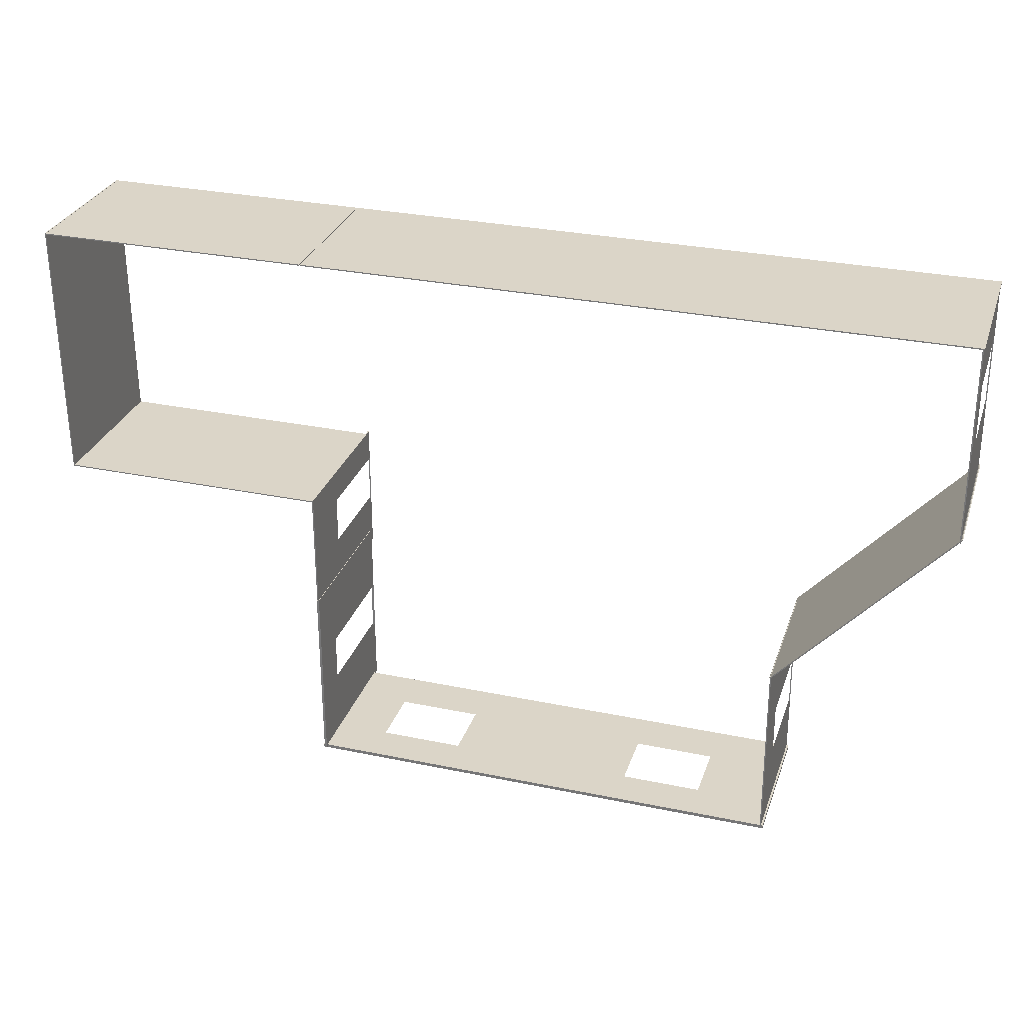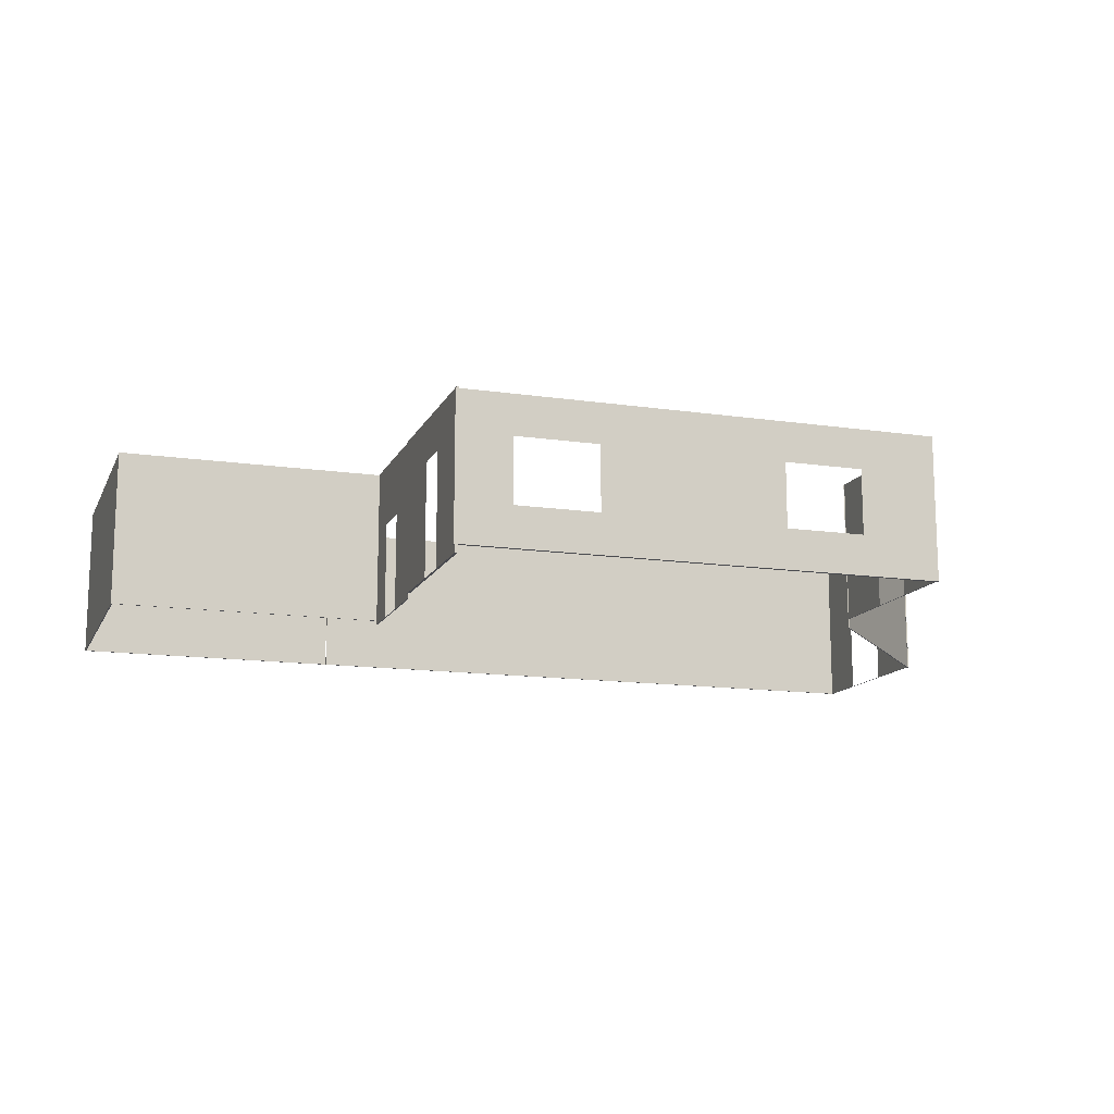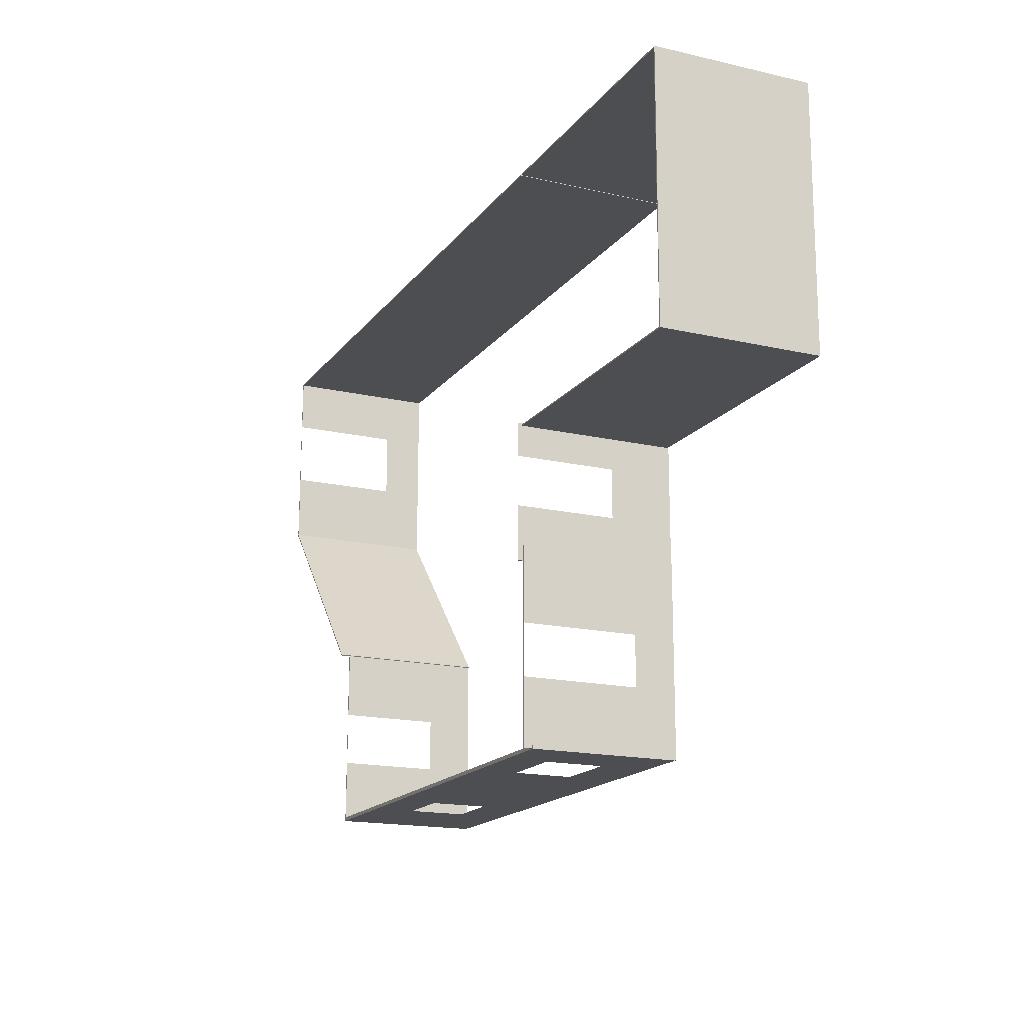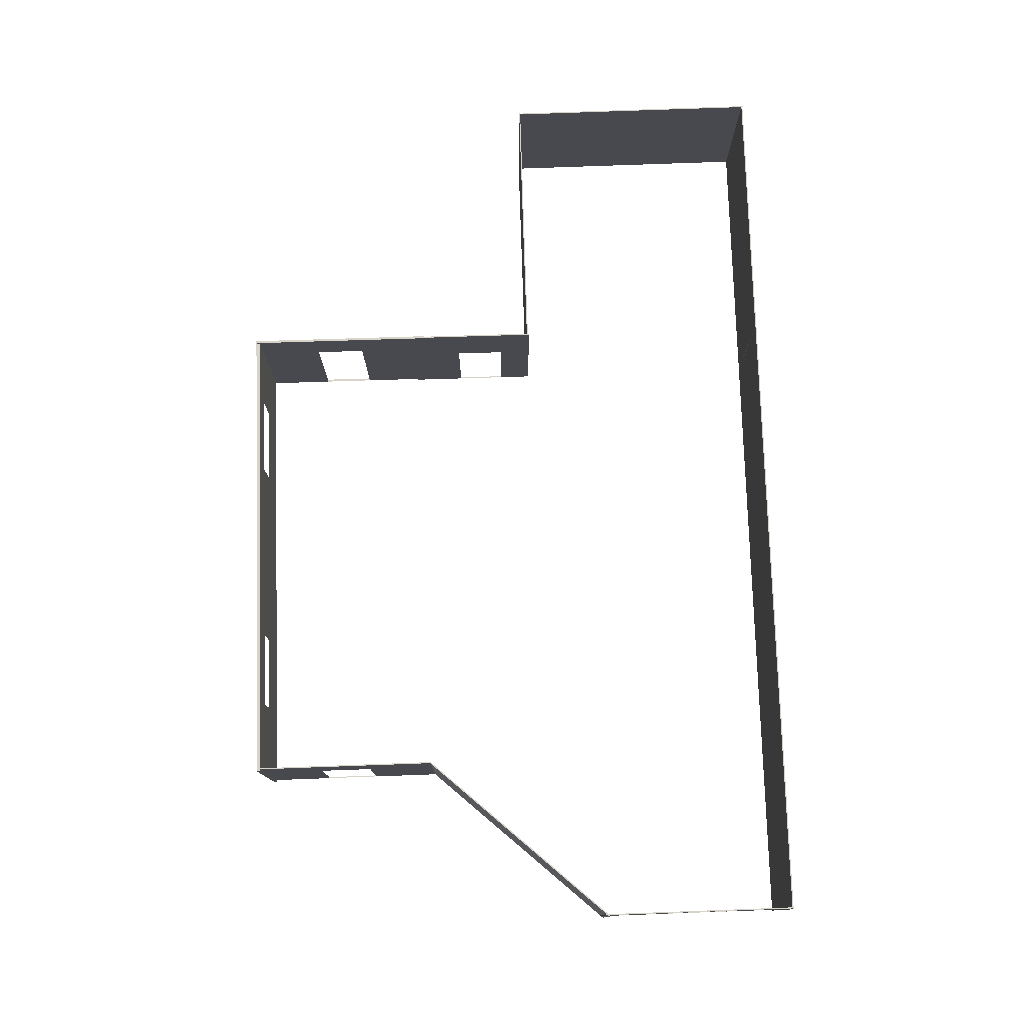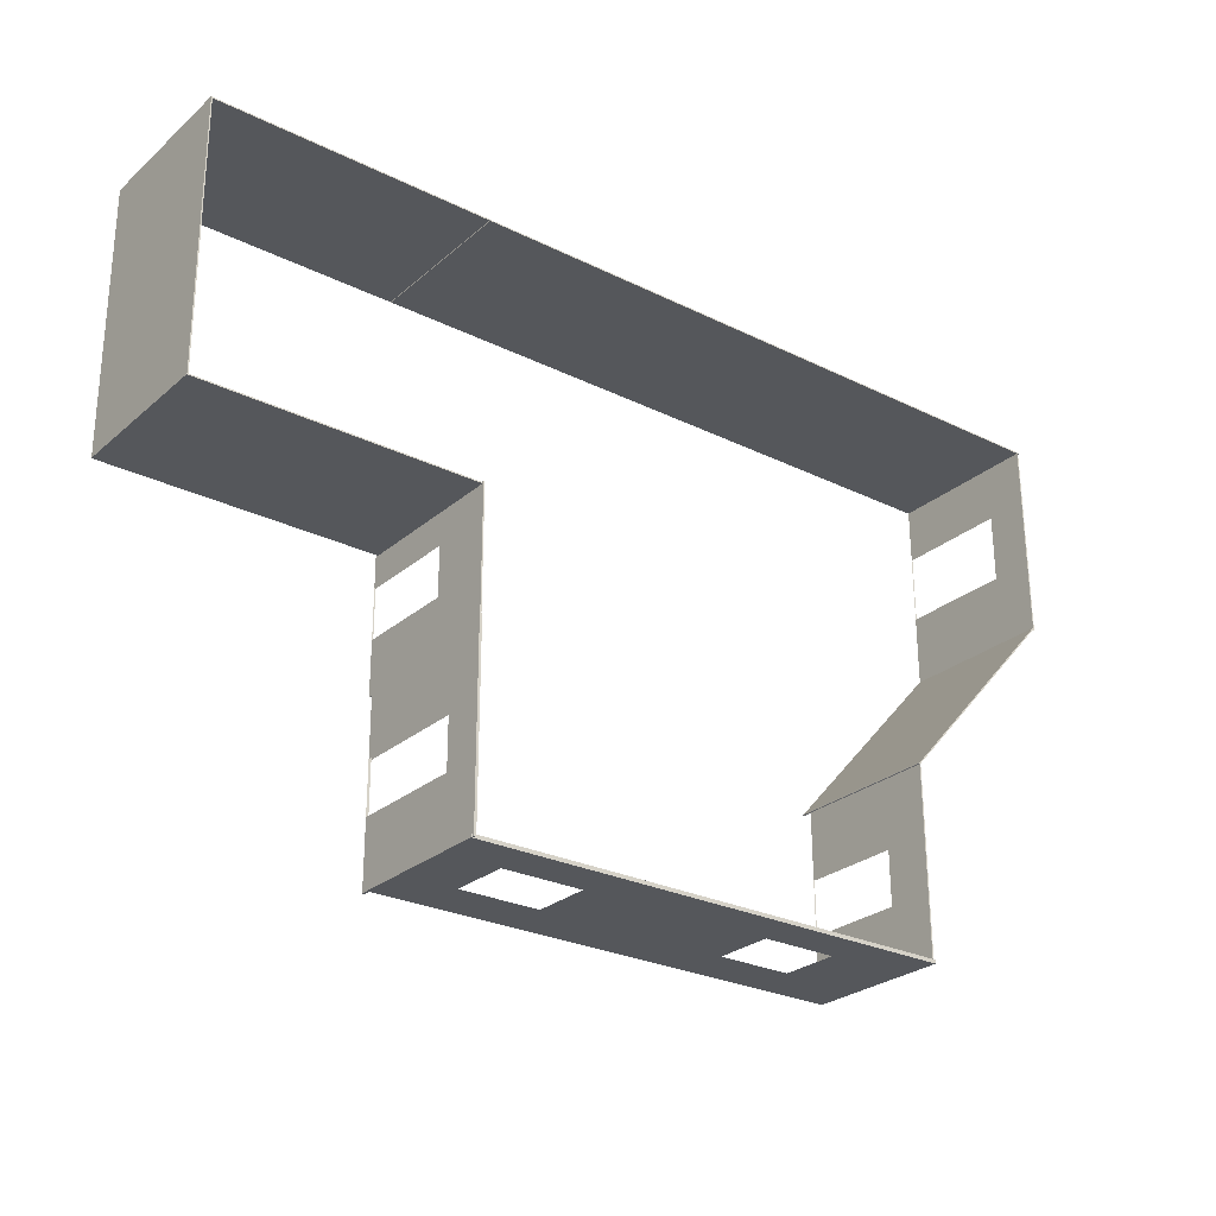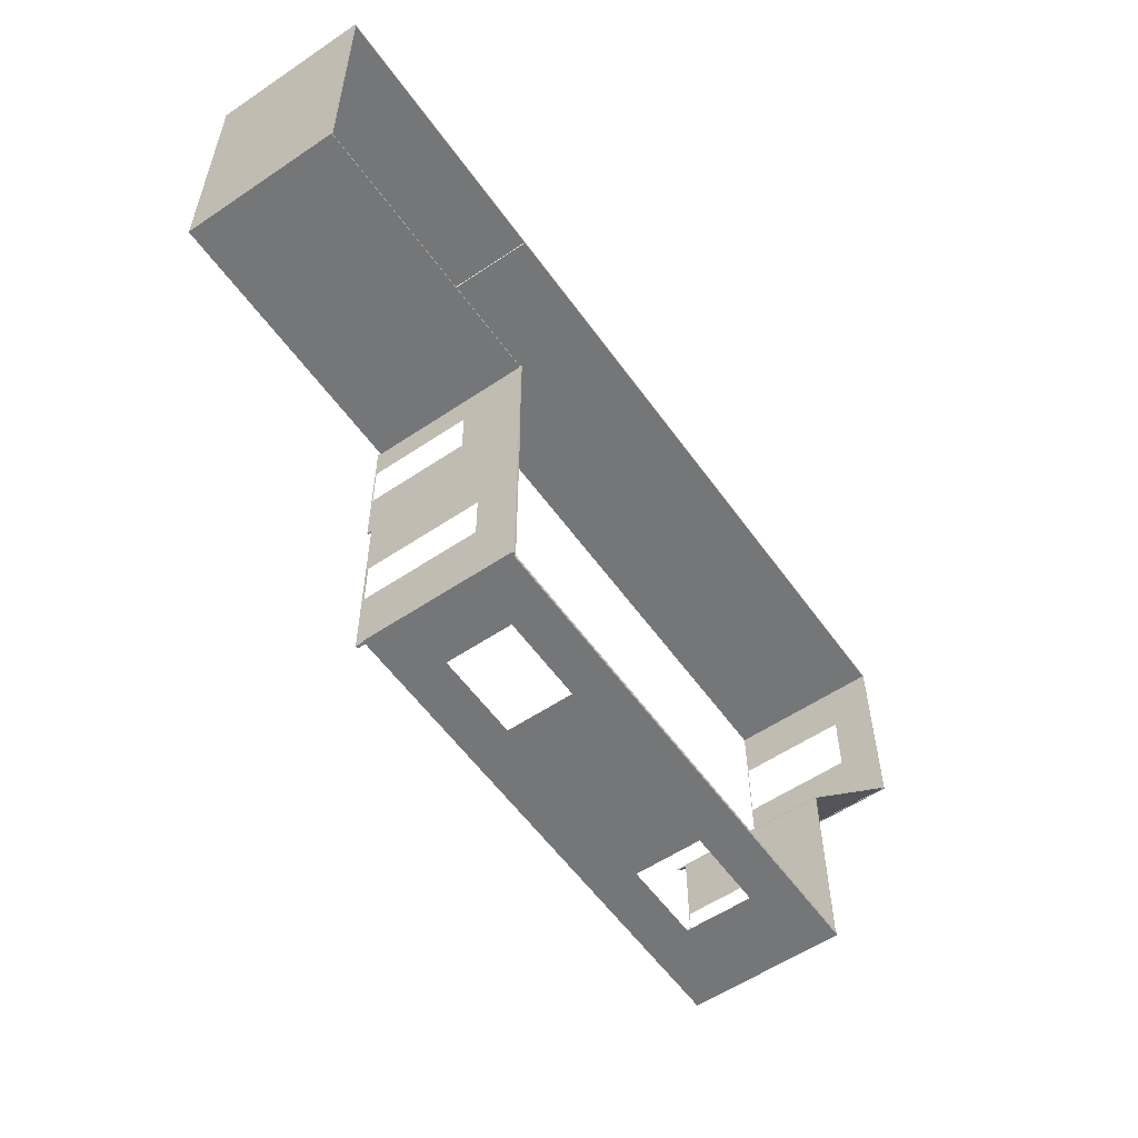
<metadata>
{"format":"obj","ext":"obj","renderer":"f3d","projection":"perspective","resolution":1024,"background":"white","views":[{"elev":29.6,"azim":-162.9,"up":"+Z"},{"elev":-13.6,"azim":161.8,"up":"+Y"},{"elev":-17.0,"azim":65.2,"up":"+Z"},{"elev":77.2,"azim":-91.8,"up":"+Y"},{"elev":-26.9,"azim":142.5,"up":"+Z"},{"elev":-56.8,"azim":125.1,"up":"+Z"}]}
</metadata>
<code>
g default
v -63.63 0.1346 -5.713
v -40.7 0.1346 -5.713
v -63.63 13.41 -5.713
v -40.7 13.41 -5.713
v -63.63 13.41 -5.811
v -40.7 13.41 -5.811
v -63.63 0.1346 -5.811
v -40.7 0.1346 -5.811
v -63.75 -0.1846 -5.598
v -63.64 -0.1846 -5.598
v -63.75 13.5 -5.598
v -63.64 13.5 -5.598
v -63.75 13.5 -17.01
v -63.64 13.5 -17.01
v -63.75 -0.1846 -17.01
v -63.64 -0.1846 -17.01
v -63.75 13.5 -12.51
v -63.64 13.5 -12.51
v -63.64 -0.1846 -12.51
v -63.75 -0.1846 -12.51
v -63.75 13.5 -8.355
v -63.64 13.5 -8.355
v -63.64 -0.1846 -8.355
v -63.75 -0.1846 -8.355
v -63.75 8.253 -5.598
v -63.64 8.253 -5.598
v -63.64 8.253 -8.355
v -63.64 8.253 -12.51
v -63.64 8.253 -17.01
v -63.75 8.253 -17.01
v -63.75 8.253 -12.51
v -63.75 8.253 -8.355
v -63.8 0.2552 -15.76
v -63.6 0.2552 -15.76
v -63.8 13.52 -15.76
v -63.6 13.52 -15.76
v -63.8 13.52 -31.82
v -63.6 13.52 -31.82
v -63.8 0.2552 -31.82
v -63.6 0.2552 -31.82
v -63.8 13.52 -26.27
v -63.6 13.52 -26.27
v -63.6 0.2552 -26.27
v -63.8 0.2552 -26.27
v -63.8 13.52 -21.94
v -63.6 13.52 -21.94
v -63.6 0.2552 -21.94
v -63.8 0.2552 -21.94
v -63.8 10.15 -15.76
v -63.6 10.15 -15.76
v -63.6 10.15 -21.94
v -63.6 10.15 -26.27
v -63.6 10.15 -31.82
v -63.8 10.15 -31.82
v -63.8 10.15 -26.27
v -63.8 10.15 -21.94
v -104.7 0.9511 -31.56
v -63.49 0.9511 -31.56
v -104.7 13.36 -31.56
v -63.49 13.36 -31.56
v -104.7 13.36 -31.87
v -63.49 13.36 -31.87
v -104.7 0.9511 -31.87
v -63.49 0.9511 -31.87
v -68.18 0.9511 -31.56
v -68.18 0.9511 -31.87
v -68.18 13.36 -31.87
v -68.18 13.36 -31.56
v -75.47 0.9511 -31.56
v -75.47 0.9511 -31.87
v -75.47 13.36 -31.87
v -75.47 13.36 -31.56
v -104.7 10.03 -31.56
v -75.47 10.03 -31.56
v -68.18 10.03 -31.56
v -63.49 10.03 -31.56
v -63.49 10.03 -31.87
v -68.18 10.03 -31.87
v -75.47 10.03 -31.87
v -104.7 10.03 -31.87
v -104.7 4.375 -31.56
v -75.47 4.375 -31.56
v -68.18 4.375 -31.56
v -63.49 4.375 -31.56
v -63.49 4.375 -31.87
v -68.18 4.375 -31.87
v -75.47 4.375 -31.87
v -104.7 4.375 -31.87
v -98.19 0.9511 -31.56
v -98.19 0.9511 -31.87
v -98.19 4.375 -31.87
v -98.19 10.03 -31.87
v -98.19 13.36 -31.87
v -98.19 13.36 -31.56
v -98.19 10.03 -31.56
v -98.19 4.375 -31.56
v -91.26 10.03 -31.87
v -91.26 4.375 -31.87
v -91.26 0.9511 -31.87
v -91.26 0.9511 -31.56
v -91.26 4.375 -31.56
v -91.26 10.03 -31.56
v -91.26 13.36 -31.56
v -91.26 13.36 -31.87
v -63.63 0.1346 16.35
v -40.7 0.1346 16.35
v -63.63 13.41 16.35
v -40.7 13.41 16.35
v -63.63 13.41 16.26
v -40.7 13.41 16.26
v -63.63 0.1346 16.26
v -40.7 0.1346 16.26
v -40.61 0.1346 16.38
v -40.72 0.1346 -5.742
v -40.61 13.41 16.38
v -40.72 13.41 -5.742
v -40.71 13.41 16.38
v -40.82 13.41 -5.742
v -40.71 0.1346 16.38
v -40.82 0.1346 -5.742
v -118.6 0.1346 16.35
v -63.69 0.1346 16.35
v -118.6 13.41 16.35
v -63.69 13.41 16.35
v -118.6 13.41 16.26
v -63.69 13.41 16.26
v -118.6 0.1346 16.26
v -63.69 0.1346 16.26
v -118.4 0.1346 16.33
v -118.5 0.1346 -0.4836
v -118.4 13.41 16.33
v -118.5 13.41 -0.4836
v -118.5 13.41 16.33
v -118.6 13.41 -0.4832
v -118.5 0.1346 16.33
v -118.6 0.1346 -0.4832
v -118.4 0.1346 11.59
v -118.5 0.1346 11.59
v -118.5 13.41 11.59
v -118.4 13.41 11.59
v -118.5 0.1346 5.721
v -118.5 13.41 5.721
v -118.5 13.41 5.722
v -118.5 0.1346 5.722
v -118.4 9.837 16.33
v -118.4 9.837 11.59
v -118.5 9.837 5.721
v -118.5 9.837 -0.4836
v -118.6 9.837 -0.4832
v -118.5 9.837 5.722
v -118.5 9.837 11.59
v -118.5 9.837 16.33
v -118.6 0.1095 -0.1147
v -104.3 0.1095 -16.03
v -118.6 13.38 -0.1147
v -104.3 13.38 -16.03
v -118.7 13.38 -0.1796
v -104.4 13.38 -16.1
v -118.7 0.1095 -0.1796
v -104.4 0.1095 -16.1
v -104.4 0.9448 -15.92
v -104.5 0.9448 -31.62
v -104.4 13.36 -15.92
v -104.5 13.36 -31.62
v -104.5 13.36 -15.92
v -104.6 13.36 -31.62
v -104.5 0.9448 -15.92
v -104.6 0.9448 -31.62
v -104.4 0.9448 -21.8
v -104.5 0.9448 -21.8
v -104.5 13.36 -21.8
v -104.4 13.36 -21.8
v -104.4 0.9448 -26.42
v -104.4 13.36 -26.42
v -104.5 13.36 -26.42
v -104.5 0.9448 -26.42
v -104.4 9.455 -15.92
v -104.4 9.455 -21.8
v -104.4 9.455 -26.42
v -104.5 9.455 -31.62
v -104.6 9.455 -31.62
v -104.5 9.455 -26.42
v -104.5 9.455 -21.8
v -104.5 9.455 -15.92
g pCube15
f 1 2 4 3
f 3 4 6 5
f 5 6 8 7
f 7 8 2 1
f 2 8 6 4
f 7 1 3 5
f 25 26 12 11
f 17 18 14 13
f 13 14 29 30
f 15 16 19 20
f 18 28 29 14
f 30 31 17 13
f 21 22 18 17
f 22 27 28 18
f 20 19 23 24
f 17 31 32 21
f 11 12 22 21
f 26 27 22 12
f 24 23 10 9
f 21 32 25 11
f 9 10 26 25
f 10 23 27 26
f 29 28 19 16
f 30 29 16 15
f 15 20 31 30
f 25 32 24 9
f 49 50 36 35
f 41 42 38 37
f 37 38 53 54
f 39 40 43 44
f 42 52 53 38
f 54 55 41 37
f 45 46 42 41
f 46 51 52 42
f 44 43 47 48
f 41 55 56 45
f 35 36 46 45
f 50 51 46 36
f 48 47 34 33
f 45 56 49 35
f 33 34 50 49
f 34 47 51 50
f 53 52 43 40
f 54 53 40 39
f 39 44 55 54
f 49 56 48 33
f 68 75 76 60
f 67 68 60 62
f 77 78 67 62
f 65 66 64 58
f 76 77 62 60
f 80 73 59 61
f 69 70 66 65
f 78 79 71 67
f 71 72 68 67
f 72 74 75 68
f 89 90 99 100
f 92 93 104 97
f 93 94 103 104
f 94 95 102 103
f 76 75 83 84
f 84 85 77 76
f 85 86 78 77
f 88 81 73 80
f 96 89 100 101
f 83 82 69 65
f 84 83 65 58
f 58 64 85 84
f 66 86 85 64
f 70 87 86 66
f 90 91 98 99
f 63 57 81 88
f 63 90 89 57
f 88 91 90 63
f 80 92 91 88
f 61 93 92 80
f 59 94 93 61
f 73 95 94 59
f 81 96 95 73
f 57 89 96 81
f 98 97 79 87
f 99 98 87 70
f 100 99 70 69
f 101 100 69 82
f 102 101 82 74
f 103 102 74 72
f 104 103 72 71
f 97 104 71 79
f 105 106 108 107
f 107 108 110 109
f 109 110 112 111
f 111 112 106 105
f 106 112 110 108
f 111 105 107 109
f 113 114 116 115
f 115 116 118 117
f 117 118 120 119
f 119 120 114 113
f 114 120 118 116
f 119 113 115 117
f 121 122 124 123
f 123 124 126 125
f 125 126 128 127
f 127 128 122 121
f 122 128 126 124
f 127 121 123 125
f 140 146 147 142
f 139 140 142 143
f 150 151 139 143
f 137 138 144 141
f 148 149 134 132
f 152 145 131 133
f 135 138 137 129
f 133 139 151 152
f 131 140 139 133
f 145 146 140 131
f 142 147 148 132
f 143 142 132 134
f 149 150 143 134
f 141 144 136 130
f 129 137 146 145
f 148 147 141 130
f 130 136 149 148
f 144 150 149 136
f 152 151 138 135
f 135 129 145 152
f 153 154 156 155
f 155 156 158 157
f 157 158 160 159
f 159 160 154 153
f 154 160 158 156
f 159 153 155 157
f 172 178 179 174
f 171 172 174 175
f 182 183 171 175
f 169 170 176 173
f 180 181 166 164
f 184 177 163 165
f 167 170 169 161
f 165 171 183 184
f 163 172 171 165
f 177 178 172 163
f 174 179 180 164
f 175 174 164 166
f 181 182 175 166
f 173 176 168 162
f 161 169 178 177
f 180 179 173 162
f 162 168 181 180
f 176 182 181 168
f 184 183 170 167
f 167 161 177 184

</code>
